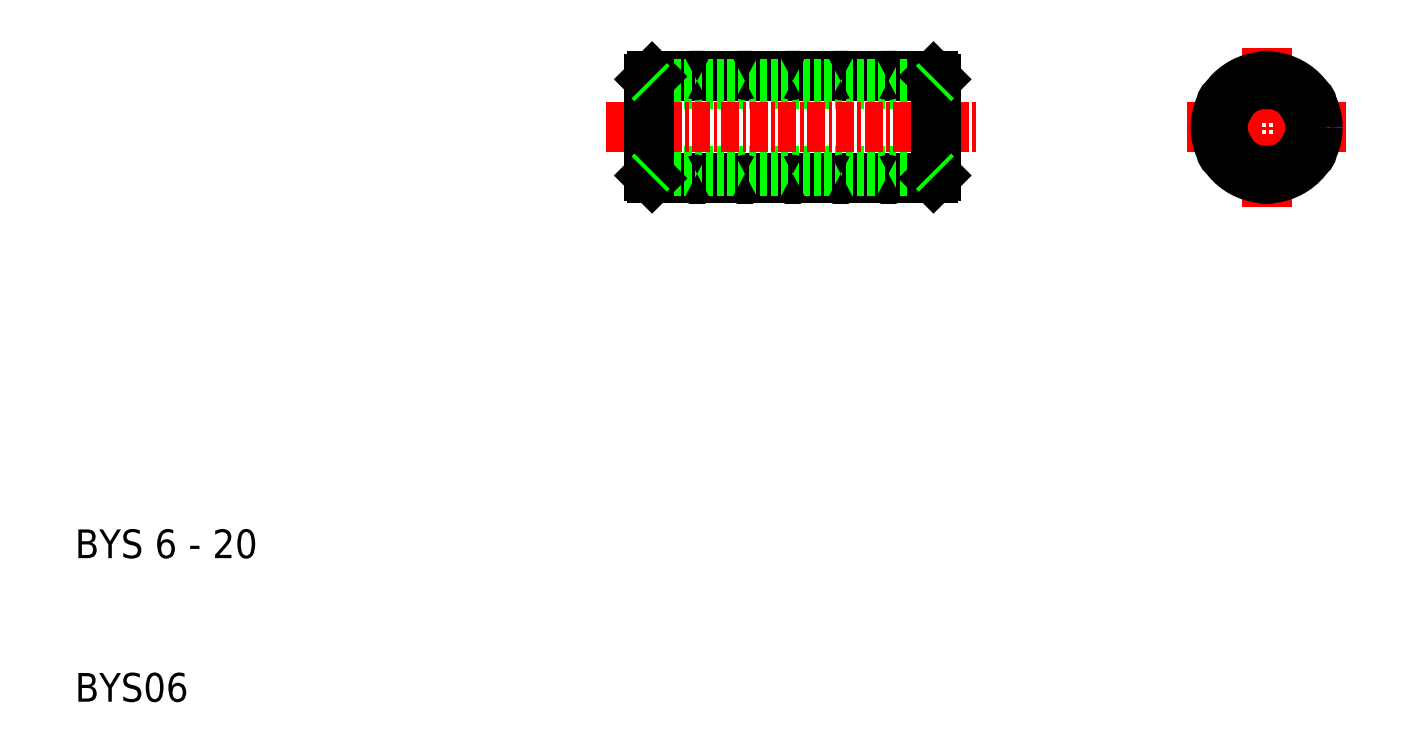
<metadata>
{"format":"dxf","ext":"dxf","renderer":"ezdxf+matplotlib","layout":"modelspace","background":"white","min_lineweight":24,"dpi":150}
</metadata>
<code>
0
SECTION
2
ENTITIES
0
TEXT
8
0
10
10
20
20
30
0
40
2
1
BYS 6 - 20
0
TEXT
8
0
10
10
20
10
30
0
40
2
1
BYS06
0
LINE
8
0
10
50.2
20
46.45
30
0
11
69.8
21
46.45
31
0
0
LINE
8
0
10
50.2
20
53.55
30
0
11
69.8
21
53.55
31
0
0
LINE
8
0
10
50.2
20
53.05
30
0
11
69.8
21
53.05
31
0
0
LINE
8
0
10
50.2
20
46.95
30
0
11
69.8
21
46.95
31
0
0
LINE
8
CENTER
10
47
20
50
30
0
11
73
21
50
31
0
0
LINE
8
0
10
50
20
46.65
30
0
11
50
21
50
31
0
0
LINE
8
0
10
50
20
53.35
30
0
11
50
21
50
31
0
0
LINE
8
0
10
70
20
46.65
30
0
11
70
21
50
31
0
0
LINE
8
0
10
70
20
53.35
30
0
11
70
21
50
31
0
0
LINE
8
CENTER
10
93
20
55.55
30
0
11
93
21
44.45
31
0
0
LINE
8
CENTER
10
87.45
20
50
30
0
11
98.55
21
50
31
0
0
CIRCLE
8
0
10
93
20
50
30
0
40
3.05
0
CIRCLE
8
0
10
93
20
50
30
0
40
3.55
0
LINE
8
0
10
50.2
20
53.55
30
0
11
50
21
53.35
31
0
0
LINE
8
0
10
50.2
20
46.45
30
0
11
50
21
46.65
31
0
0
LINE
8
0
10
69.8
20
46.45
30
0
11
70
21
46.65
31
0
0
LINE
8
0
10
69.8
20
53.55
30
0
11
70
21
53.35
31
0
0
LINE
8
0
10
69.8
20
53.05
30
0
11
70
21
53.25
31
0
0
LINE
8
0
10
69.8
20
46.95
30
0
11
70
21
46.75
31
0
0
LINE
8
0
10
50.2
20
46.95
30
0
11
50
21
46.75
31
0
0
LINE
8
0
10
50.2
20
53.05
30
0
11
50
21
53.25
31
0
0
ARC
8
0
10
63.33
20
53.3
30
0
40
0.3
50
56.44
51
123.6
0
ARC
8
0
10
66.67
20
53.3
30
0
40
0.3
50
56.44
51
123.6
0
ARC
8
0
10
60
20
53.3
30
0
40
0.3
50
56.44
51
123.6
0
ARC
8
0
10
56.67
20
53.3
30
0
40
0.3
50
56.44
51
123.6
0
ARC
8
0
10
53.33
20
53.3
30
0
40
0.3
50
56.44
51
123.6
0
ARC
8
0
10
93
20
53.3
30
0
40
0.3
50
55.03
51
125
0
ARC
8
0
10
93
20
53.3
30
0
40
0.3
50
237.9
51
302.1
0
ARC
8
0
10
90.14
20
51.65
30
0
40
0.3
50
297.9
51
2.089
0
ARC
8
0
10
90.14
20
51.65
30
0
40
0.3
50
115
51
185
0
ARC
8
0
10
90.14
20
48.35
30
0
40
0.3
50
357.9
51
62.09
0
ARC
8
0
10
90.14
20
48.35
30
0
40
0.3
50
175
51
245
0
ARC
8
0
10
93
20
46.7
30
0
40
0.3
50
57.91
51
122.1
0
ARC
8
0
10
93
20
46.7
30
0
40
0.3
50
235
51
305
0
ARC
8
0
10
95.86
20
48.35
30
0
40
0.3
50
117.9
51
182.1
0
ARC
8
0
10
95.86
20
48.35
30
0
40
0.3
50
295
51
4.971
0
ARC
8
0
10
95.86
20
51.65
30
0
40
0.3
50
177.9
51
242.1
0
ARC
8
0
10
95.86
20
51.65
30
0
40
0.3
50
355
51
64.97
0
ARC
8
0
10
53.33
20
46.7
30
0
40
0.3
50
236.4
51
303.6
0
ARC
8
0
10
56.67
20
46.7
30
0
40
0.3
50
236.4
51
303.6
0
ARC
8
0
10
60
20
46.7
30
0
40
0.3
50
236.4
51
303.6
0
ARC
8
0
10
66.67
20
46.7
30
0
40
0.3
50
236.4
51
303.6
0
ARC
8
0
10
63.33
20
46.7
30
0
40
0.3
50
236.4
51
303.6
0
ENDSEC
0
EOF

</code>
